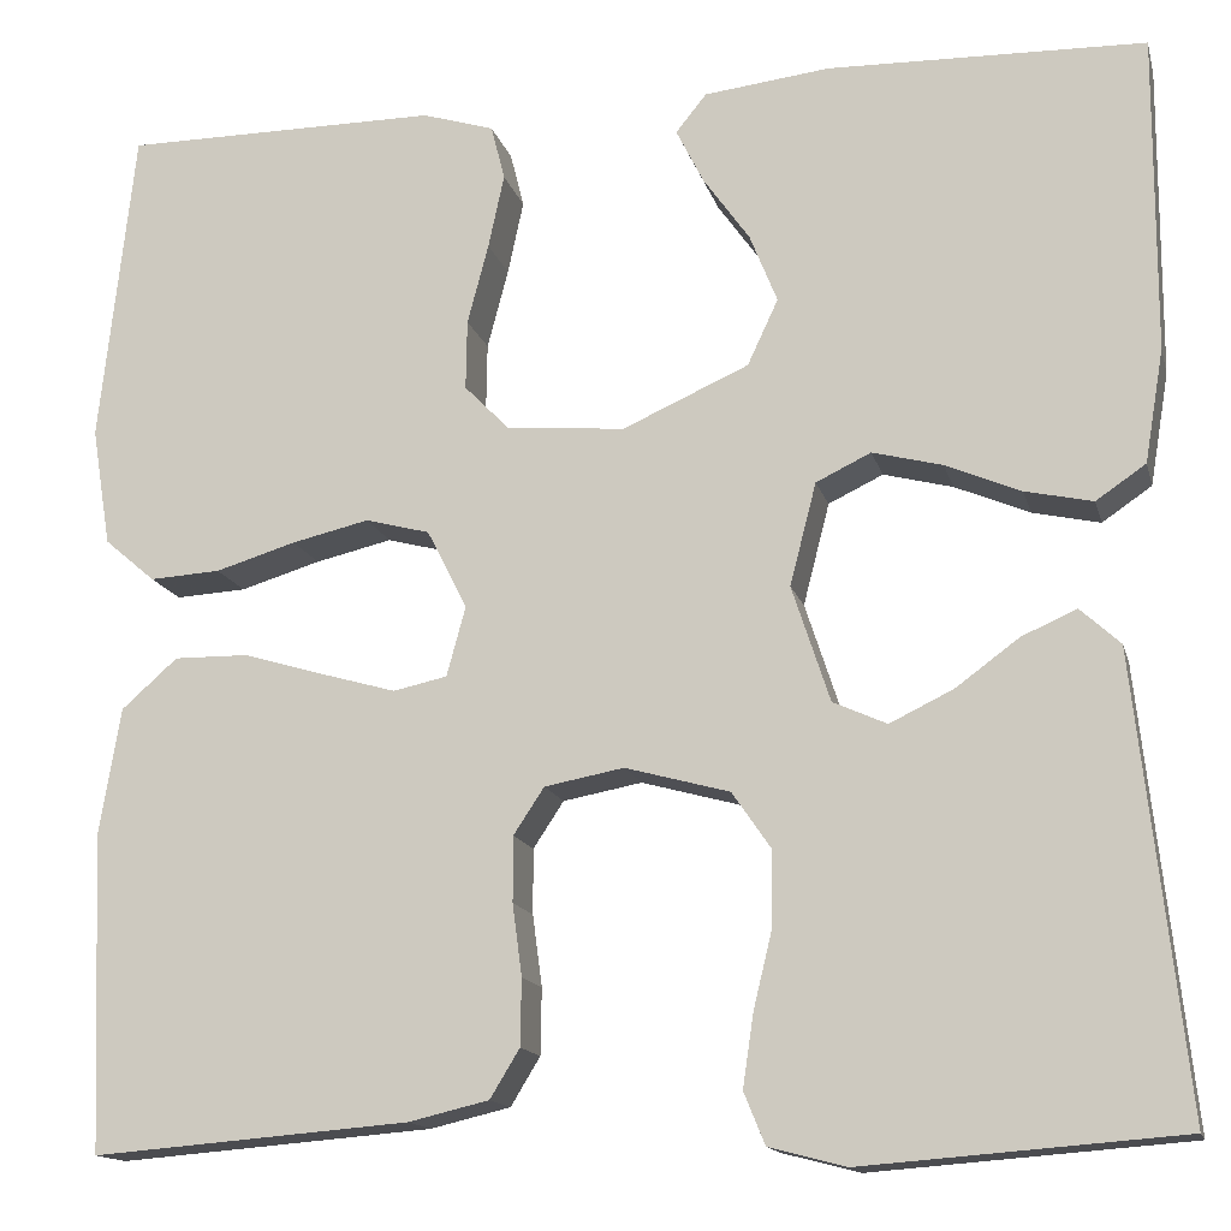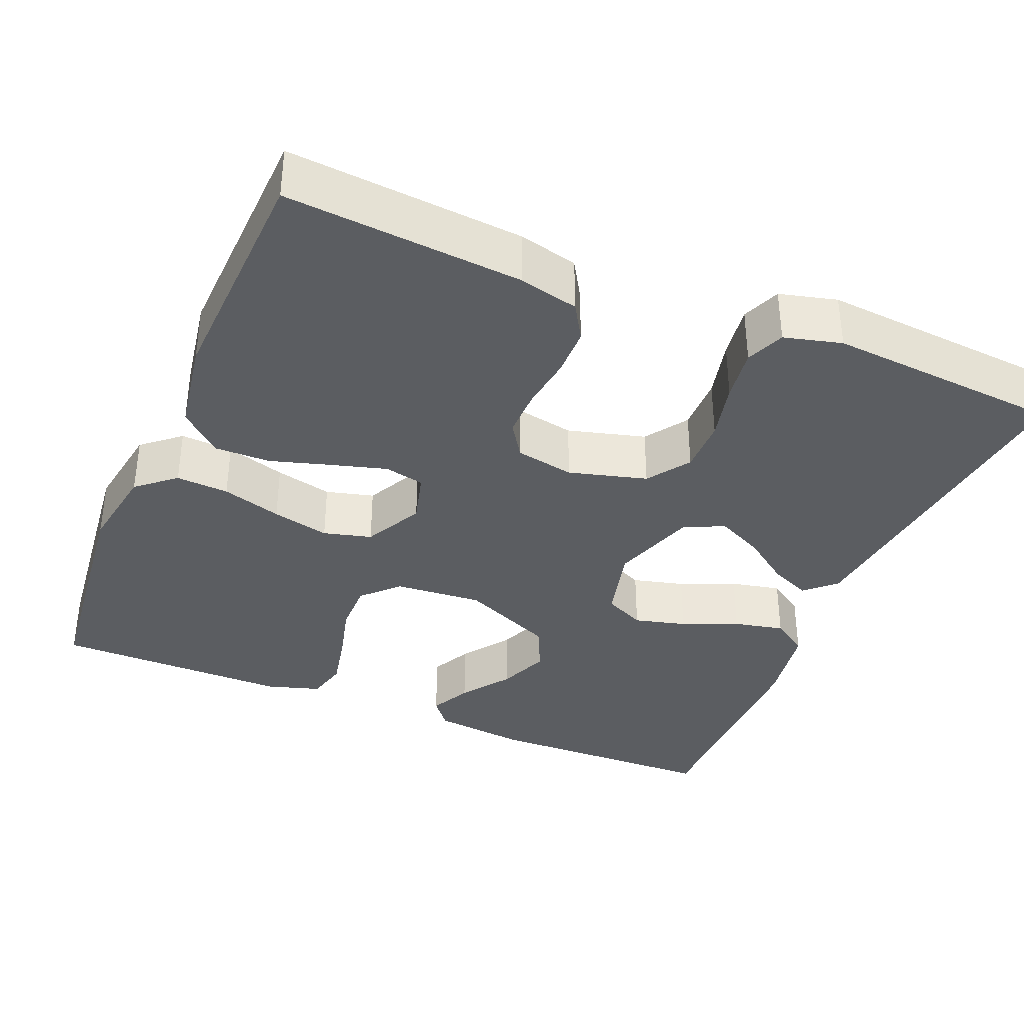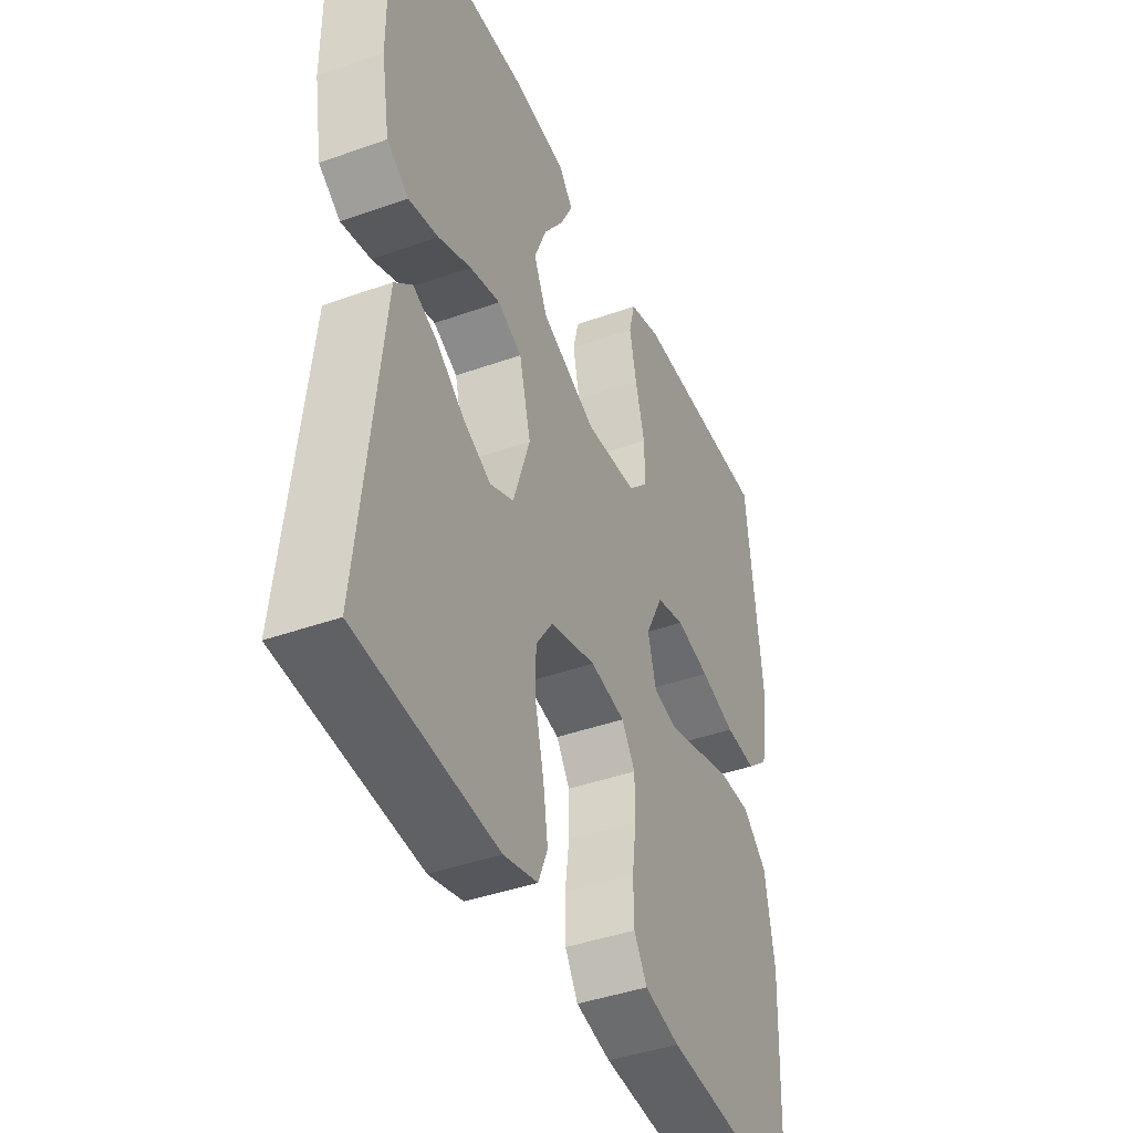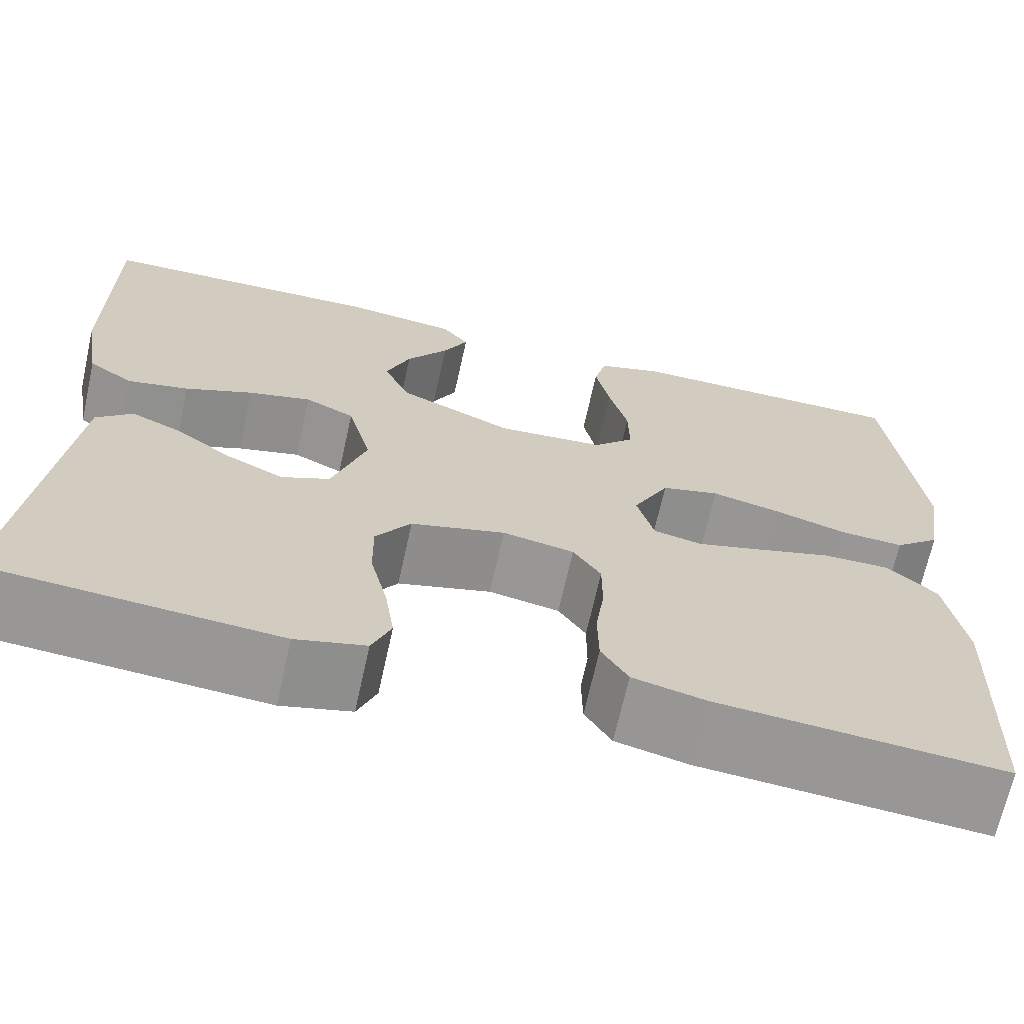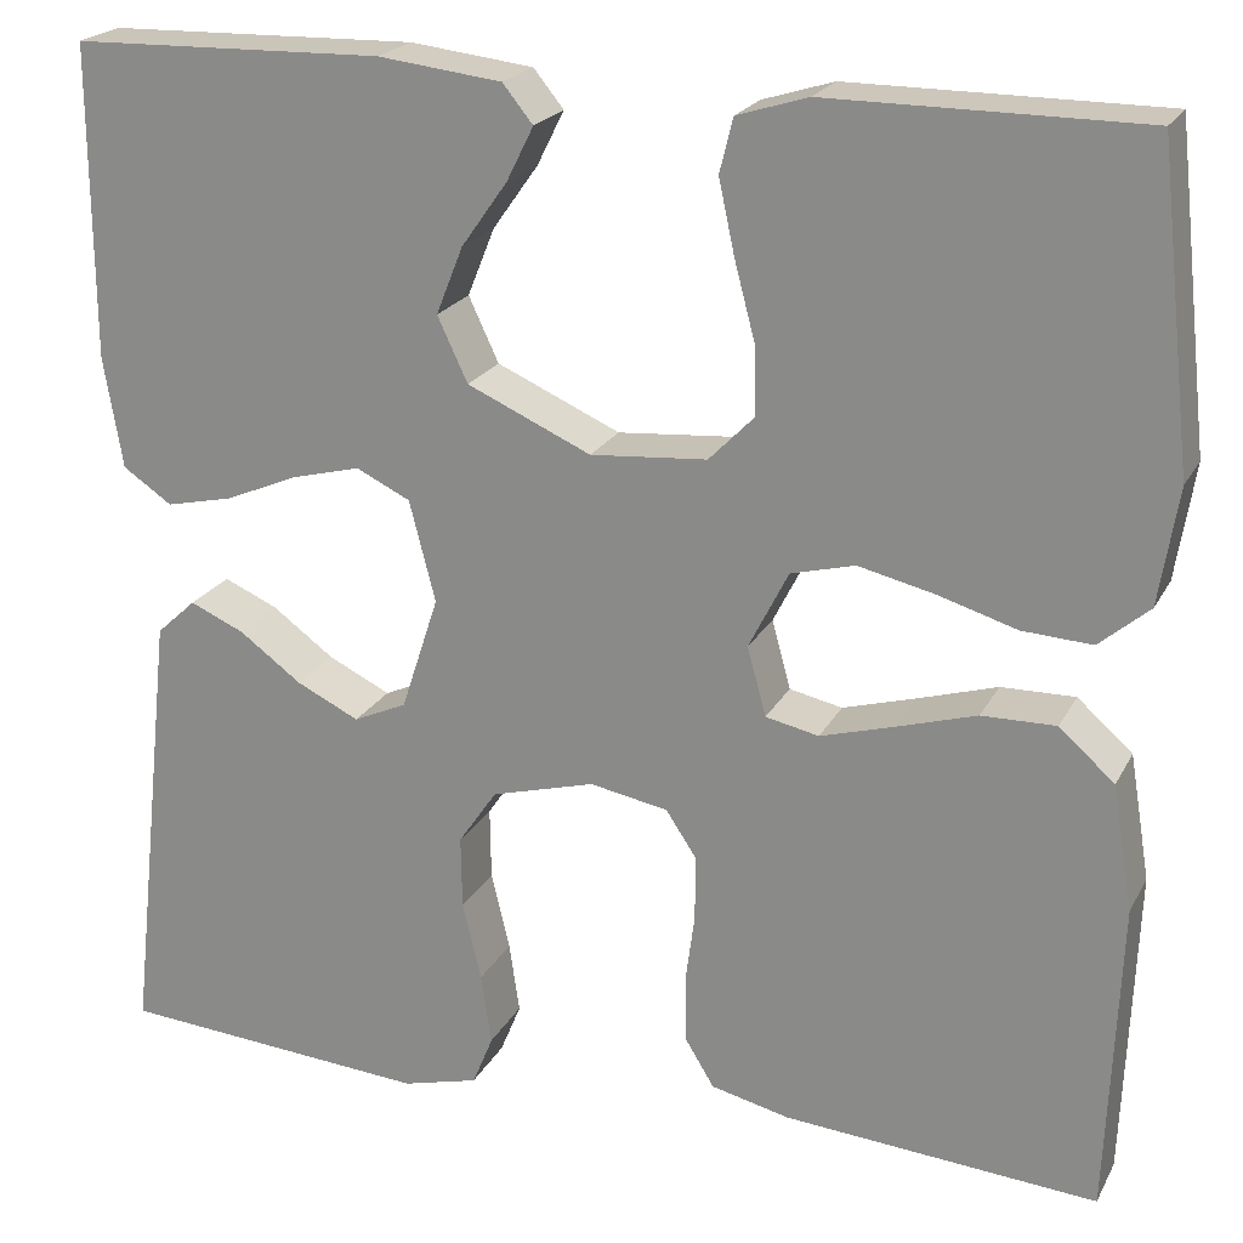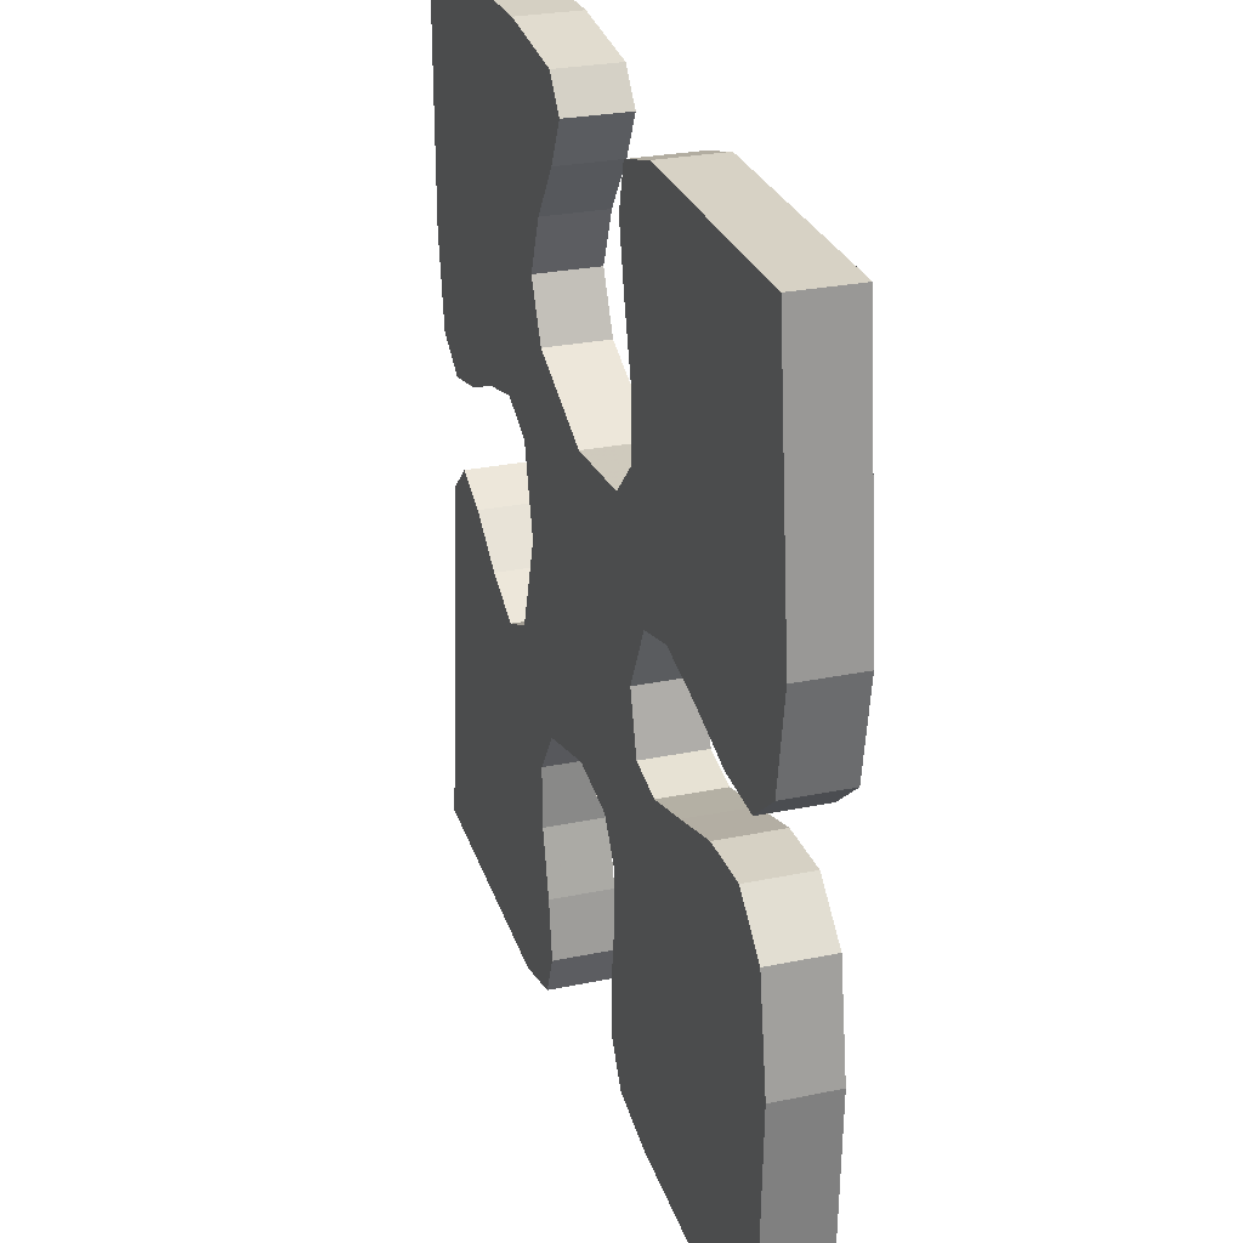
<metadata>
{"format":"obj","ext":"obj","renderer":"f3d","projection":"perspective","resolution":1024,"background":"white","views":[{"elev":-14.6,"azim":-166.3,"up":"+Z"},{"elev":-36.2,"azim":157.3,"up":"+Y"},{"elev":-42.0,"azim":-66.8,"up":"+Z"},{"elev":-68.1,"azim":-12.5,"up":"+Z"},{"elev":21.4,"azim":21.3,"up":"+Z"},{"elev":27.4,"azim":72.3,"up":"+Z"}]}
</metadata>
<code>
v 0.5 0.07 0.5
v 0.533 0.07 0.2
v 0.515 0.07 0.088
v 0.467 0.07 0.047
v 0.4 0.07 0.051
v 0.324 0.07 0.074
v 0.251 0.07 0.091
v 0.19 0.07 0.075
v 0.152 0.07 0
v 0.17 0.07 -0.066
v 0.221 0.07 -0.077
v 0.291 0.07 -0.057
v 0.368 0.07 -0.034
v 0.439 0.07 -0.033
v 0.492 0.07 -0.08
v 0.512 0.07 -0.2
v 0.5 0.07 -0.5
v 0.2 0.07 -0.476
v 0.124 0.07 -0.458
v 0.096 0.07 -0.412
v 0.095 0.07 -0.349
v 0.104 0.07 -0.281
v 0.104 0.07 -0.219
v 0.075 0.07 -0.175
v 0 0.07 -0.161
v -0.099 0.07 -0.188
v -0.136 0.07 -0.242
v -0.135 0.07 -0.312
v -0.117 0.07 -0.387
v -0.107 0.07 -0.455
v -0.127 0.07 -0.504
v -0.2 0.07 -0.523
v -0.5 0.07 -0.5
v -0.467 0.07 -0.2
v -0.453 0.07 -0.072
v -0.415 0.07 -0.037
v -0.363 0.07 -0.06
v -0.303 0.07 -0.104
v -0.243 0.07 -0.133
v -0.192 0.07 -0.11
v -0.156 0.07 0
v -0.181 0.07 0.097
v -0.233 0.07 0.122
v -0.299 0.07 0.105
v -0.37 0.07 0.075
v -0.434 0.07 0.061
v -0.481 0.07 0.093
v -0.499 0.07 0.2
v -0.5 0.07 0.5
v -0.2 0.07 0.507
v -0.081 0.07 0.493
v -0.052 0.07 0.457
v -0.078 0.07 0.405
v -0.122 0.07 0.343
v -0.148 0.07 0.278
v -0.119 0.07 0.216
v 0 0.07 0.163
v 0.112 0.07 0.172
v 0.155 0.07 0.216
v 0.154 0.07 0.282
v 0.134 0.07 0.358
v 0.119 0.07 0.428
v 0.132 0.07 0.48
v 0.2 0.07 0.501
v 0.5 0 0.5
v 0.533 0 0.2
v 0.515 0 0.088
v 0.467 0 0.047
v 0.4 0 0.051
v 0.324 0 0.074
v 0.251 0 0.091
v 0.19 0 0.075
v 0.152 0 0
v 0.17 0 -0.066
v 0.221 0 -0.077
v 0.291 0 -0.057
v 0.368 0 -0.034
v 0.439 0 -0.033
v 0.492 0 -0.08
v 0.512 0 -0.2
v 0.5 0 -0.5
v 0.2 0 -0.476
v 0.124 0 -0.458
v 0.096 0 -0.412
v 0.095 0 -0.349
v 0.104 0 -0.281
v 0.104 0 -0.219
v 0.075 0 -0.175
v 0 0 -0.161
v -0.099 0 -0.188
v -0.136 0 -0.242
v -0.135 0 -0.312
v -0.117 0 -0.387
v -0.107 0 -0.455
v -0.127 0 -0.504
v -0.2 0 -0.523
v -0.5 0 -0.5
v -0.467 0 -0.2
v -0.453 0 -0.072
v -0.415 0 -0.037
v -0.363 0 -0.06
v -0.303 0 -0.104
v -0.243 0 -0.133
v -0.192 0 -0.11
v -0.156 0 0
v -0.181 0 0.097
v -0.233 0 0.122
v -0.299 0 0.105
v -0.37 0 0.075
v -0.434 0 0.061
v -0.481 0 0.093
v -0.499 0 0.2
v -0.5 0 0.5
v -0.2 0 0.507
v -0.081 0 0.493
v -0.052 0 0.457
v -0.078 0 0.405
v -0.122 0 0.343
v -0.148 0 0.278
v -0.119 0 0.216
v 0 0 0.163
v 0.112 0 0.172
v 0.155 0 0.216
v 0.154 0 0.282
v 0.134 0 0.358
v 0.119 0 0.428
v 0.132 0 0.48
v 0.2 0 0.501
f 4 5 6
f 3 4 6
f 2 3 6
f 1 2 6
f 64 1 6
f 63 64 6
f 62 63 6
f 61 62 6
f 60 61 6
f 59 60 6 7
f 58 59 7 8
f 57 58 8 9
f 56 57 9 10
f 52 53 54
f 51 52 54
f 50 51 54
f 49 50 54
f 48 49 54
f 47 48 54
f 46 47 54
f 45 46 54
f 44 45 54
f 43 44 54 55
f 42 43 55 56
f 36 37 38
f 35 36 38
f 34 35 38
f 34 38 39
f 33 34 39
f 32 33 39
f 31 32 39
f 30 31 39
f 29 30 39
f 28 29 39
f 27 28 39 40
f 20 21 22
f 19 20 22
f 18 19 22
f 17 18 22
f 16 17 22
f 15 16 22
f 14 15 22
f 13 14 22
f 12 13 22
f 11 12 22 23
f 10 11 23 24
f 10 24 25
f 56 10 25
f 42 56 25
f 41 42 25
f 26 27 40 41
f 25 26 41
f 70 69 68
f 70 68 67
f 70 67 66
f 70 66 65
f 70 65 128
f 70 128 127
f 70 127 126
f 70 126 125
f 70 125 124
f 71 70 124 123
f 72 71 123 122
f 73 72 122 121
f 74 73 121 120
f 118 117 116
f 118 116 115
f 118 115 114
f 118 114 113
f 118 113 112
f 118 112 111
f 118 111 110
f 118 110 109
f 118 109 108
f 119 118 108 107
f 120 119 107 106
f 102 101 100
f 102 100 99
f 102 99 98
f 103 102 98
f 103 98 97
f 103 97 96
f 103 96 95
f 103 95 94
f 103 94 93
f 103 93 92
f 104 103 92 91
f 86 85 84
f 86 84 83
f 86 83 82
f 86 82 81
f 86 81 80
f 86 80 79
f 86 79 78
f 86 78 77
f 86 77 76
f 87 86 76 75
f 88 87 75 74
f 89 88 74
f 89 74 120
f 89 120 106
f 89 106 105
f 105 104 91 90
f 105 90 89
f 1 65 66 2
f 2 66 67 3
f 3 67 68 4
f 4 68 69 5
f 5 69 70 6
f 6 70 71 7
f 7 71 72 8
f 8 72 73 9
f 9 73 74 10
f 10 74 75 11
f 11 75 76 12
f 12 76 77 13
f 13 77 78 14
f 14 78 79 15
f 15 79 80 16
f 16 80 81 17
f 17 81 82 18
f 18 82 83 19
f 19 83 84 20
f 20 84 85 21
f 21 85 86 22
f 22 86 87 23
f 23 87 88 24
f 24 88 89 25
f 25 89 90 26
f 26 90 91 27
f 27 91 92 28
f 28 92 93 29
f 29 93 94 30
f 30 94 95 31
f 31 95 96 32
f 32 96 97 33
f 33 97 98 34
f 34 98 99 35
f 35 99 100 36
f 36 100 101 37
f 37 101 102 38
f 38 102 103 39
f 39 103 104 40
f 40 104 105 41
f 41 105 106 42
f 42 106 107 43
f 43 107 108 44
f 44 108 109 45
f 45 109 110 46
f 46 110 111 47
f 47 111 112 48
f 48 112 113 49
f 49 113 114 50
f 50 114 115 51
f 51 115 116 52
f 52 116 117 53
f 53 117 118 54
f 54 118 119 55
f 55 119 120 56
f 56 120 121 57
f 57 121 122 58
f 58 122 123 59
f 59 123 124 60
f 60 124 125 61
f 61 125 126 62
f 62 126 127 63
f 63 127 128 64
f 64 128 65 1

</code>
